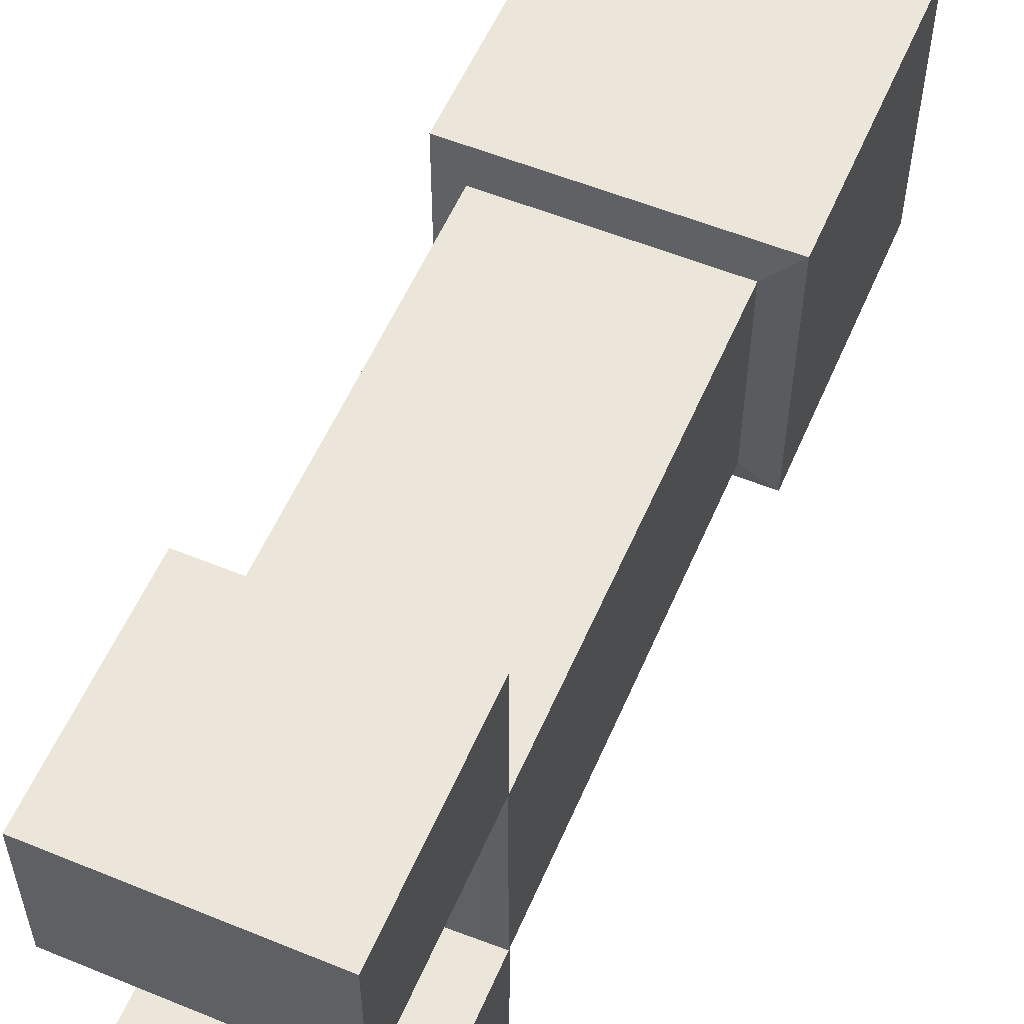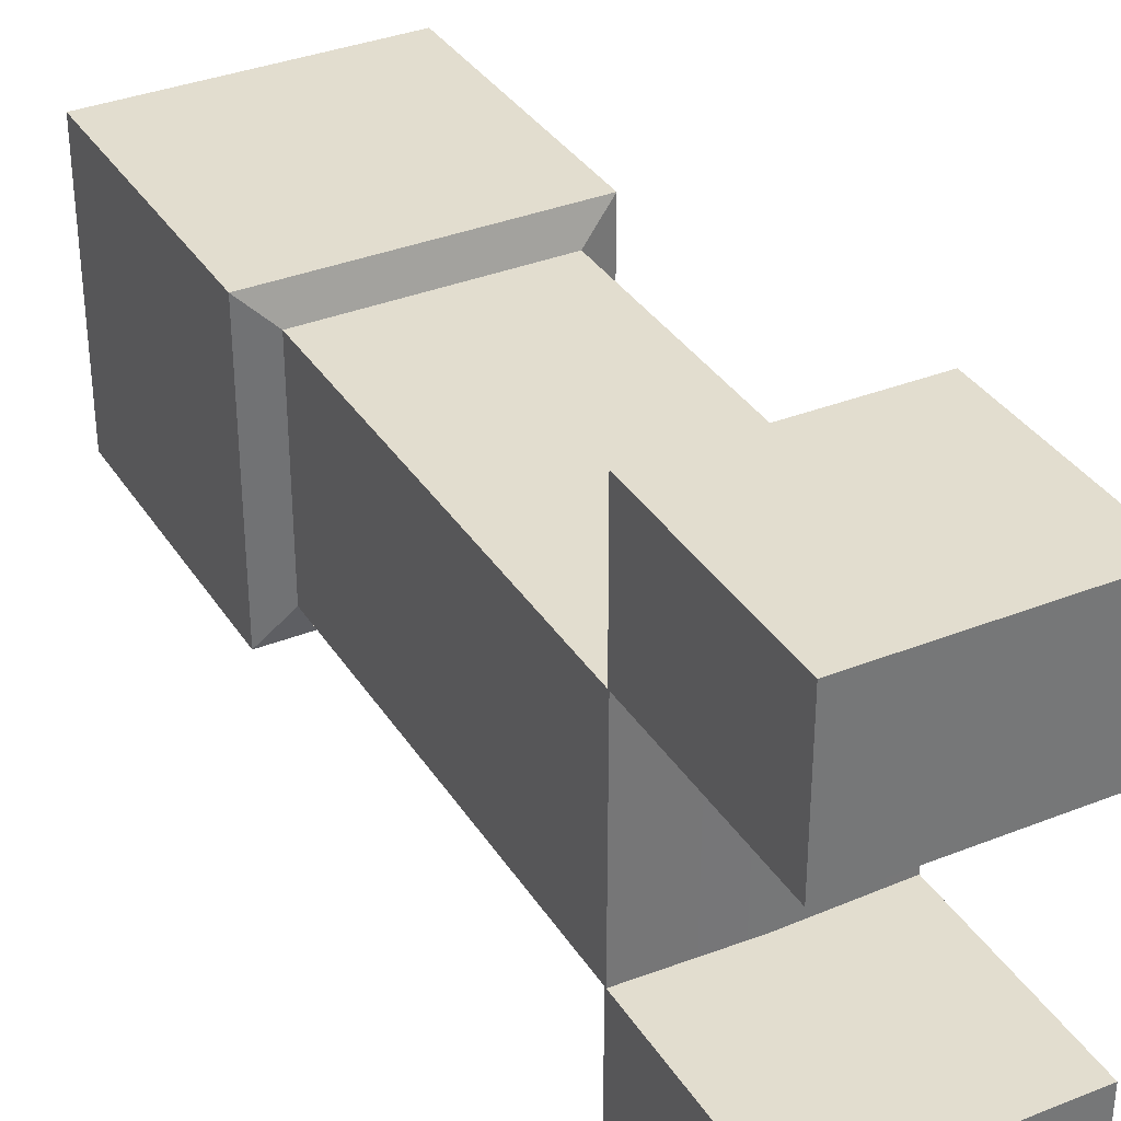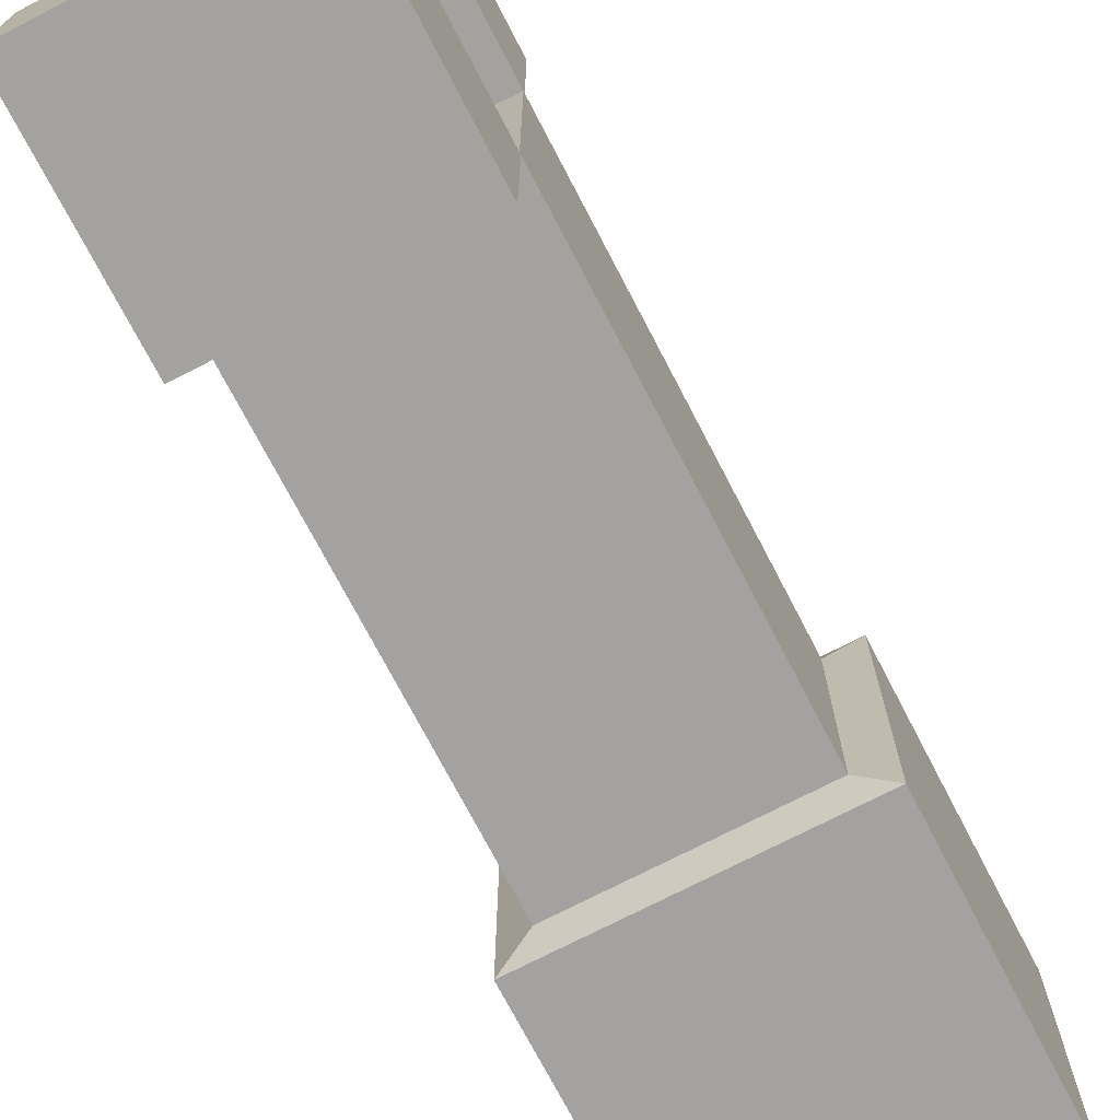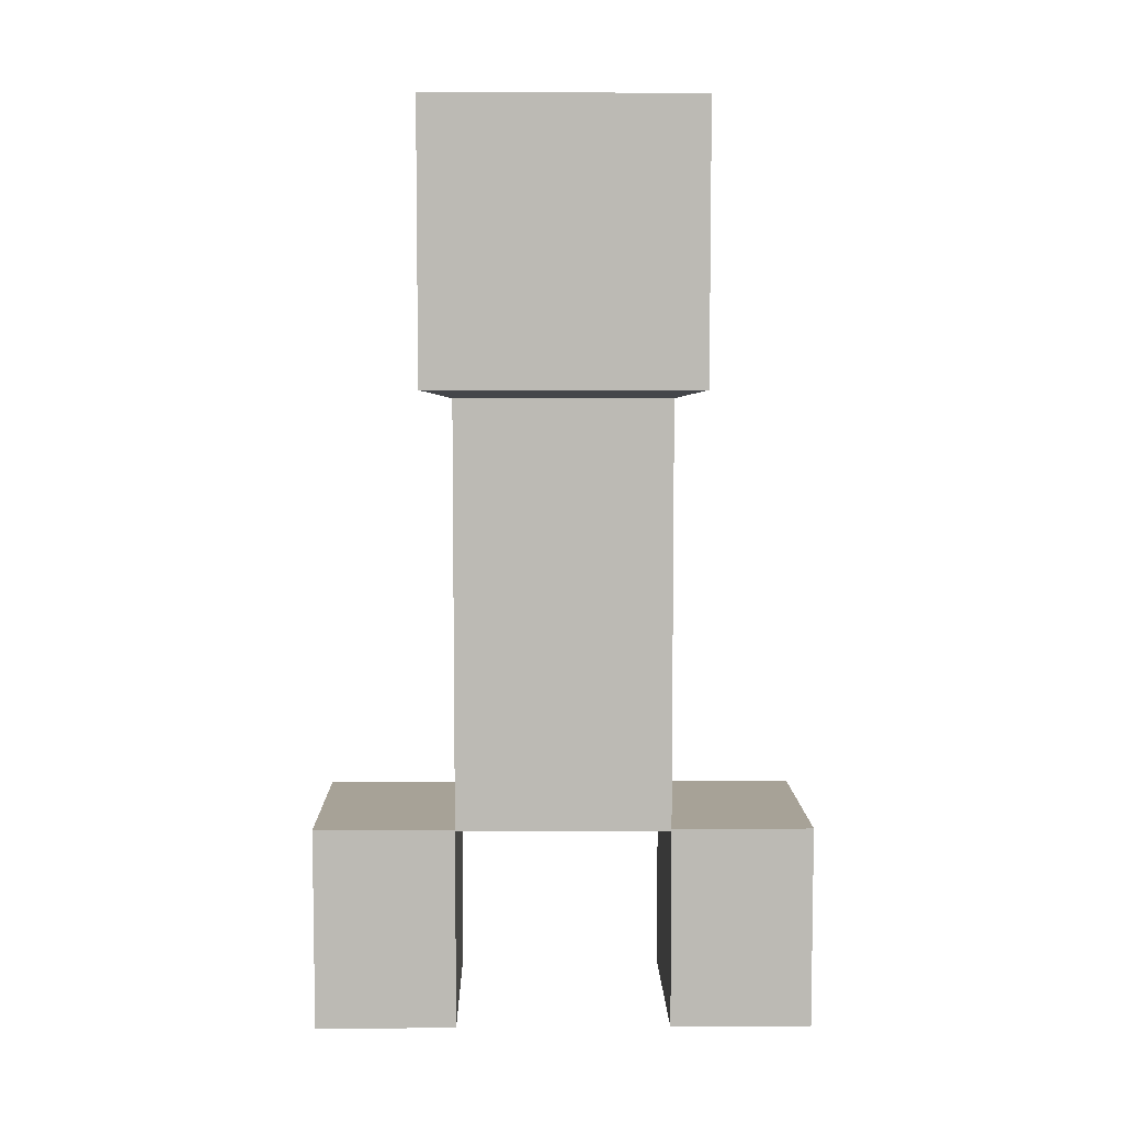
<metadata>
{"format":"obj","ext":"obj","renderer":"f3d","projection":"perspective","resolution":1024,"background":"white","views":[{"elev":56.2,"azim":23.1,"up":"+Z"},{"elev":34.9,"azim":-28.2,"up":"+Z"},{"elev":-72.7,"azim":27.4,"up":"+Z"},{"elev":6.6,"azim":-90.8,"up":"+Y"}]}
</metadata>
<code>
g default
v -0.003442 0.004788 -0.5013
v 0.4964 0.004788 -0.5032
v -0.001721 0.9491 -0.5007
v 0.4982 0.9491 -0.5016
v -0.003442 0.9496 -1.159
v 0.4964 0.9496 -1.161
v -0.003442 0.004788 -1.159
v 0.4964 0.004788 -1.161
v -0.5033 0.004788 -0.4994
v -0.5017 0.9491 -0.4997
v -0.5033 0.9496 -1.156
v -0.5033 0.004788 -1.156
v 0.4964 0.94 -1.161
v -0.003442 0.94 -1.159
v -0.5033 0.94 -1.156
v -0.5017 0.9408 -0.4997
v -0.001721 0.927 -0.5007
v 0.4982 0.9408 -0.5016
v -0.003442 0.004788 1.156
v 0.4964 0.004788 1.154
v -0.003442 0.9496 1.156
v 0.4964 0.9496 1.154
v -0.001721 0.9491 0.4992
v 0.4982 0.9491 0.4983
v -0.003442 0.004788 0.4985
v 0.4964 0.004788 0.4965
v -0.5033 0.004788 1.158
v -0.5033 0.9496 1.158
v -0.5017 0.9491 0.5002
v -0.5033 0.004788 0.5004
v 0.4982 0.9408 0.4983
v -0.001721 0.927 0.4992
v -0.5017 0.9408 0.5002
v -0.5033 0.94 1.158
v -0.003442 0.94 1.156
v 0.4964 0.94 1.154
v -0.5 2.932 0.5
v 0.5 2.932 0.5
v -0.5 2.932 -0.5
v 0.5 2.932 -0.5
v -0.5 1.929 0.5
v 0.5 1.929 0.5
v -0.5 1.929 -0.5
v 0.5 1.929 -0.5
v 0 1.929 0.5
v 0 2.932 0.5
v 0 2.932 -0.5
v 0 1.929 -0.5
v -0.6448 2.974 0.6448
v 0 2.974 0.6448
v 0 4.266 0.6448
v -0.6448 4.266 0.6448
v 0 4.266 -0.6448
v -0.6448 4.266 -0.6448
v 0 2.974 -0.6448
v -0.6448 2.974 -0.6448
v 0.6448 2.974 -0.6448
v 0.6448 2.974 0.6448
v 0.6448 4.266 -0.6448
v 0.6448 4.266 0.6448
v 0.4902 0.9496 -1.161
v 0.4902 0.94 -1.161
v 0.4902 0.004788 -1.161
v 0.4902 0.004788 -0.5032
v 0.4919 0.9406 -0.5016
v 0.4919 0.9406 0.4983
v 0.4902 0.004788 0.4966
v 0.4902 0.004788 1.154
v 0.4902 0.94 1.154
v 0.4902 0.9496 1.154
v 0.4919 0.9491 0.4983
v 0.4937 1.929 0.5
v 0.4937 2.932 0.5
v 0.6367 2.974 0.6448
v 0.6367 4.266 0.6448
v 0.6367 4.266 -0.6448
v 0.6367 2.974 -0.6448
v 0.4937 2.932 -0.5
v 0.4937 1.929 -0.5
v 0.4919 0.9491 -0.5016
v -0.4981 0.94 -1.156
v -0.4981 0.9496 -1.156
v -0.4965 0.9491 -0.4997
v -0.4948 1.929 -0.5
v -0.4948 2.932 -0.5
v -0.6381 2.974 -0.6448
v -0.6381 4.266 -0.6448
v -0.6381 4.266 0.6448
v -0.6381 2.974 0.6448
v -0.4948 2.932 0.5
v -0.4948 1.929 0.5
v -0.4965 0.9491 0.5002
v -0.4981 0.9496 1.158
v -0.4981 0.94 1.158
v -0.4981 0.004788 1.158
v -0.4981 0.004788 0.5003
v -0.4965 0.9407 0.5002
v -0.4965 0.9407 -0.4997
v -0.4981 0.004788 -0.4994
v -0.4981 0.004788 -1.156
v -0.5033 0.9496 -1.152
v -0.5033 0.94 -1.152
v -0.5033 0.004788 -1.152
v -0.4981 0.004788 -1.152
v -0.003442 0.004788 -1.154
v 0.4902 0.004788 -1.156
v 0.4964 0.004788 -1.156
v 0.4965 0.94 -1.156
v 0.4965 0.9496 -1.156
v 0.4902 0.9496 -1.156
v -0.003429 0.9496 -1.154
v -0.4981 0.9496 -1.152
v -0.5033 0.9496 1.154
v -0.5033 0.94 1.154
v -0.5033 0.004788 1.154
v -0.4981 0.004788 1.154
v -0.003442 0.004788 1.152
v 0.4902 0.004788 1.15
v 0.4964 0.004788 1.15
v 0.4965 0.94 1.15
v 0.4965 0.9496 1.15
v 0.4902 0.9496 1.15
v -0.003432 0.9496 1.152
v -0.4981 0.9496 1.154
v -0.5033 0.009204 0.5004
v -0.5033 0.0092 1.154
v -0.5033 0.0092 1.158
v -0.4981 0.0092 1.158
v -0.003442 0.0092 1.156
v 0.4902 0.0092 1.154
v 0.4964 0.0092 1.154
v 0.4964 0.0092 1.15
v 0.4964 0.009204 0.4966
v 0.4902 0.009203 0.4966
v -0.003434 0.009139 0.4985
v -0.4981 0.009203 0.5003
v -0.5033 0.00973 -0.4994
v -0.5033 0.009726 -1.152
v -0.5033 0.009726 -1.156
v -0.4981 0.009726 -1.156
v -0.003442 0.009726 -1.159
v 0.4902 0.009726 -1.161
v 0.4964 0.009726 -1.161
v 0.4964 0.009726 -1.156
v 0.4965 0.00973 -0.5032
v 0.4902 0.009729 -0.5032
v -0.003433 0.009658 -0.5013
v -0.4981 0.00973 -0.4994
v -0.5017 0.9491 0.5032
v -0.5017 0.9408 0.5032
v -0.5033 0.009204 0.5034
v -0.5033 0.004788 0.5034
v -0.4981 0.004788 0.5034
v -0.003442 0.004788 0.5015
v 0.4902 0.004788 0.4996
v 0.4964 0.004788 0.4996
v 0.4964 0.009204 0.4996
v 0.4982 0.9408 0.5013
v 0.4982 0.9491 0.5013
v 0.4919 0.9491 0.5013
v -0.001729 0.9491 0.5022
v -0.4965 0.9491 0.5032
v -0.5017 0.9491 -0.5012
v -0.5017 0.9408 -0.5012
v -0.5033 0.00973 -0.5009
v -0.5033 0.004788 -0.5009
v -0.4981 0.004788 -0.5009
v -0.003442 0.004788 -0.5028
v 0.4902 0.004788 -0.5047
v 0.4964 0.004788 -0.5047
v 0.4965 0.00973 -0.5047
v 0.4982 0.9408 -0.5031
v 0.4982 0.9491 -0.5031
v 0.4919 0.9491 -0.5031
v -0.001725 0.9491 -0.5022
v -0.4965 0.9491 -0.5012
v -0.5017 0.9408 0.4991
v -0.5017 0.9491 0.4991
v -0.5 1.929 0.4989
v -0.5 2.932 0.4989
v -0.6448 2.974 0.6434
v -0.6448 4.266 0.6434
v -0.6381 4.266 0.6434
v 0 4.266 0.6434
v 0.6367 4.266 0.6434
v 0.6448 4.266 0.6434
v 0.6448 2.974 0.6434
v 0.5 2.932 0.4989
v 0.5 1.929 0.4989
v 0.4982 0.9491 0.4972
v 0.4982 0.9408 0.4972
v 0.4919 0.9406 0.4972
v -0.001721 0.927 0.4981
v -0.4965 0.9407 0.4991
v -0.5017 0.9491 -0.4995
v -0.5017 0.9408 -0.4995
v -0.4965 0.9407 -0.4995
v -0.001721 0.927 -0.5004
v 0.4919 0.9406 -0.5014
v 0.4982 0.9408 -0.5014
v 0.4982 0.9491 -0.5014
v 0.5 1.929 -0.4998
v 0.5 2.932 -0.4998
v 0.6448 2.974 -0.6445
v 0.6448 4.266 -0.6445
v 0.6367 4.266 -0.6445
v 0 4.266 -0.6445
v -0.6381 4.266 -0.6445
v -0.6448 4.266 -0.6445
v -0.6448 2.974 -0.6445
v -0.5 2.932 -0.4998
v -0.5 1.929 -0.4998
v 0.4937 2.929 0.5
v 0 2.929 0.5
v -0.4948 2.929 0.5
v -0.5 2.929 0.5
v -0.5 2.929 0.4989
v -0.5 2.929 -0.4998
v -0.5 2.929 -0.5
v -0.4948 2.929 -0.5
v 0 2.929 -0.5
v 0.4937 2.929 -0.5
v 0.5 2.929 -0.5
v 0.5 2.929 -0.4998
v 0.5 2.929 0.4989
v 0.5 2.929 0.5
v 0 2.936 0.5118
v -0.5065 2.936 0.5118
v -0.5118 2.936 0.5118
v -0.5118 2.936 0.5107
v -0.5118 2.936 -0.5115
v -0.5118 2.936 -0.5118
v -0.5065 2.936 -0.5118
v 0 2.936 -0.5118
v 0.5053 2.936 -0.5118
v 0.5118 2.936 -0.5118
v 0.5118 2.936 -0.5115
v 0.5118 2.936 0.5107
v 0.5118 2.936 0.5118
v 0.5053 2.936 0.5118
v -0.6448 4.266 0.6399
v -0.6448 2.974 0.6399
v -0.5118 2.936 0.5079
v -0.5 2.932 0.4962
v -0.5 2.929 0.4962
v -0.5 1.929 0.4962
v -0.5017 0.9491 0.4964
v -0.5017 0.9408 0.4964
v -0.4965 0.9407 0.4964
v -0.001721 0.927 0.4954
v 0.4919 0.9406 0.4945
v 0.4982 0.9408 0.4945
v 0.4982 0.9491 0.4945
v 0.5 1.929 0.4962
v 0.5 2.929 0.4962
v 0.5 2.932 0.4962
v 0.5118 2.936 0.5079
v 0.6448 2.974 0.6399
v 0.6448 4.266 0.6399
v 0.6367 4.266 0.6399
v 0 4.266 0.6399
v -0.6381 4.266 0.6399
v -0.6448 4.266 -0.641
v -0.6448 2.974 -0.641
v -0.5118 2.936 -0.5087
v -0.5 2.932 -0.497
v -0.5 2.929 -0.497
v -0.5 1.929 -0.497
v -0.5017 0.9491 -0.4967
v -0.5017 0.9408 -0.4967
v -0.4965 0.9407 -0.4967
v -0.001721 0.927 -0.4977
v 0.4919 0.9406 -0.4986
v 0.4982 0.9408 -0.4986
v 0.4982 0.9491 -0.4986
v 0.5 1.929 -0.497
v 0.5 2.929 -0.497
v 0.5 2.932 -0.497
v 0.5118 2.936 -0.5087
v 0.6448 2.974 -0.641
v 0.6448 4.266 -0.641
v 0.6367 4.266 -0.641
v 0 4.266 -0.641
v -0.6381 4.266 -0.641
v 0.6367 2.98 -0.6448
v 0 2.98 -0.6448
v -0.6381 2.98 -0.6448
v -0.6448 2.98 -0.6448
v -0.6448 2.98 -0.6445
v -0.6448 2.98 -0.641
v -0.6448 2.98 0.6399
v -0.6448 2.98 0.6434
v -0.6448 2.98 0.6448
v -0.6381 2.98 0.6448
v 0 2.98 0.6448
v 0.6367 2.98 0.6448
v 0.6448 2.98 0.6448
v 0.6448 2.98 0.6434
v 0.6448 2.98 0.6399
v 0.6448 2.98 -0.641
v 0.6448 2.98 -0.6445
v 0.6448 2.98 -0.6448
v 0.6341 2.974 -0.6421
v 0 2.974 -0.6421
v -0.6355 2.974 -0.6421
v -0.6421 2.974 -0.6421
v -0.6421 2.974 -0.6418
v -0.6421 2.974 -0.6383
v -0.6421 2.974 0.6372
v -0.6421 2.974 0.6407
v -0.6421 2.974 0.6421
v -0.6355 2.974 0.6421
v 0 2.974 0.6421
v 0.6341 2.974 0.6421
v 0.6421 2.974 0.6421
v 0.6421 2.974 0.6407
v 0.6421 2.974 0.6372
v 0.6421 2.974 -0.6383
v 0.6421 2.974 -0.6418
v 0.6421 2.974 -0.6421
v 0.6448 4.259 -0.6448
v 0.6367 4.259 -0.6448
v 0 4.259 -0.6448
v -0.6381 4.259 -0.6448
v -0.6448 4.259 -0.6448
v -0.6448 4.259 -0.6445
v -0.6448 4.259 -0.641
v -0.6448 4.259 0.6399
v -0.6448 4.259 0.6434
v -0.6448 4.259 0.6448
v -0.6381 4.259 0.6448
v 0 4.259 0.6448
v 0.6367 4.259 0.6448
v 0.6448 4.259 0.6448
v 0.6448 4.259 0.6434
v 0.6448 4.259 0.6399
v 0.6448 4.259 -0.641
v 0.6448 4.259 -0.6445
v -0.5017 0.9531 -0.4997
v -0.5017 0.9531 -0.4995
v -0.5017 0.9531 -0.4967
v -0.5017 0.9531 0.4964
v -0.5017 0.9531 0.4991
v -0.5017 0.9531 0.5002
v -0.4965 0.9531 0.5002
v -0.001714 0.9531 0.4992
v 0.4919 0.9531 0.4983
v 0.4982 0.9531 0.4983
v 0.4982 0.9531 0.4972
v 0.4982 0.9531 0.4945
v 0.4982 0.9531 -0.4986
v 0.4982 0.9531 -0.5014
v 0.4982 0.9531 -0.5016
v 0.4919 0.9531 -0.5016
v -0.001714 0.9531 -0.5007
v -0.4965 0.9531 -0.4997
g pCube15
f 3 80 174 175
f 5 61 62 14
f 168 169 64 1
f 18 172 173 4
f 83 3 175 176
f 82 5 14 81
f 167 168 1 99
f 164 16 10 163
f 141 142 63 7
f 100 140 141 7
f 166 9 137 165
f 99 1 147 148
f 1 64 146 147
f 2 170 171 145
f 35 69 70 21
f 21 70 122 123
f 117 118 68 19
f 36 120 121 22
f 94 35 21 93
f 93 21 123 124
f 116 117 19 95
f 114 34 28 113
f 32 66 134 135
f 97 32 135 136
f 126 127 34 114
f 128 129 35 94
f 129 130 69 35
f 131 132 120 36
f 331 332 51 88
f 183 184 261 262
f 87 53 323 324
f 335 336 259 186
f 328 329 182 241
f 249 250 193 194
f 191 252 253 190
f 248 177 178 247
f 91 45 214 215
f 220 221 48 84
f 189 254 255 225
f 246 179 217 245
f 345 346 45 91
f 246 342 343 179
f 84 48 355 356
f 349 350 254 189
f 45 72 213 214
f 51 332 333 75
f 261 184 185 260
f 323 53 76 322
f 48 221 222 79
f 355 48 79 354
f 193 250 251 192
f 45 346 347 72
f 90 46 227 228
f 47 85 233 234
f 188 256 257 238
f 244 180 230 243
f 46 73 240 227
f 78 47 234 235
f 61 6 13 62
f 63 142 143 8
f 64 169 170 2
f 146 64 2 145
f 192 251 252 191
f 134 66 31 133
f 68 118 119 20
f 69 130 131 36
f 70 69 36 22
f 122 70 22 121
f 72 347 348 42
f 226 213 72 42
f 240 73 38 239
f 75 333 334 60
f 260 185 186 259
f 321 322 76 59
f 40 78 235 236
f 79 222 223 44
f 354 79 44 353
f 174 80 4 173
f 11 82 81 15
f 10 83 176 163
f 43 84 356 339
f 219 220 84 43
f 233 85 39 232
f 54 87 324 325
f 182 183 262 241
f 330 331 88 52
f 37 90 228 229
f 41 91 215 216
f 344 345 91 41
f 28 93 124 113
f 34 94 93 28
f 127 128 94 34
f 115 116 95 27
f 33 97 136 125
f 248 249 194 177
f 9 99 148 137
f 166 167 99 9
f 139 140 100 12
f 15 102 101 11
f 12 103 138 139
f 12 100 104 103
f 100 7 105 104
f 7 63 106 105
f 107 106 63 8
f 144 107 8 143
f 109 108 13 6
f 61 110 109 6
f 111 110 61 5
f 112 111 5 82
f 101 112 82 11
f 150 114 113 149
f 151 126 114 150
f 152 153 116 115
f 153 154 117 116
f 154 155 118 117
f 119 118 155 156
f 120 132 157 158
f 121 120 158 159
f 160 122 121 159
f 123 122 160 161
f 124 123 161 162
f 113 124 162 149
f 152 115 126 151
f 115 27 127 126
f 27 95 128 127
f 95 19 129 128
f 19 68 130 129
f 131 130 68 20
f 20 119 132 131
f 157 132 119 156
f 67 134 133 26
f 135 134 67 25
f 136 135 25 96
f 125 136 96 30
f 165 137 16 164
f 139 138 102 15
f 15 81 140 139
f 141 140 81 14
f 14 62 142 141
f 143 142 62 13
f 108 144 143 13
f 145 171 172 18
f 65 146 145 18
f 147 146 65 17
f 148 147 17 98
f 137 148 98 16
f 33 150 149 29
f 125 151 150 33
f 30 152 151 125
f 30 96 153 152
f 96 25 154 153
f 25 67 155 154
f 156 155 67 26
f 133 157 156 26
f 158 157 133 31
f 159 158 31 24
f 71 160 159 24
f 161 160 71 23
f 162 161 23 92
f 149 162 92 29
f 102 164 163 101
f 138 165 164 102
f 103 166 165 138
f 103 104 167 166
f 104 105 168 167
f 105 106 169 168
f 170 169 106 107
f 171 170 107 144
f 172 171 144 108
f 173 172 108 109
f 110 174 173 109
f 175 174 110 111
f 176 175 111 112
f 163 176 112 101
f 177 33 29 178
f 179 343 344 41
f 217 179 41 216
f 230 180 37 229
f 182 329 330 52
f 52 88 183 182
f 88 51 184 183
f 185 184 51 75
f 186 185 75 60
f 334 335 186 60
f 38 188 238 239
f 42 189 225 226
f 348 349 189 42
f 31 191 190 24
f 66 192 191 31
f 32 193 192 66
f 194 193 32 97
f 177 194 97 33
f 16 196 195 10
f 16 98 197 196
f 98 17 198 197
f 199 198 17 65
f 200 199 65 18
f 201 200 18 4
f 202 352 353 44
f 224 202 44 223
f 237 203 40 236
f 205 338 321 59
f 76 206 205 59
f 53 207 206 76
f 208 207 53 87
f 209 208 87 54
f 325 326 209 54
f 39 211 231 232
f 43 212 218 219
f 339 340 212 43
f 214 213 73 46
f 215 214 46 90
f 216 215 90 37
f 180 217 216 37
f 245 217 180 244
f 219 218 211 39
f 39 85 220 219
f 85 47 221 220
f 222 221 47 78
f 223 222 78 40
f 203 224 223 40
f 225 255 256 188
f 226 225 188 38
f 73 213 226 38
f 312 313 50 89
f 311 312 89 49
f 181 310 311 49
f 309 310 181 242
f 306 307 210 56
f 86 305 306 56
f 304 305 86 55
f 303 304 55 77
f 320 303 77 57
f 204 319 320 57
f 316 317 258 187
f 315 316 187 58
f 74 314 315 58
f 313 314 74 50
f 327 328 241 263
f 308 309 242 264
f 266 244 243 265
f 267 245 244 266
f 268 246 245 267
f 268 341 342 246
f 270 248 247 269
f 270 271 249 248
f 271 272 250 249
f 251 250 272 273
f 252 251 273 274
f 253 252 274 275
f 254 350 351 276
f 255 254 276 277
f 256 255 277 278
f 257 256 278 279
f 258 317 318 280
f 259 336 337 281
f 282 260 259 281
f 283 261 260 282
f 262 261 283 284
f 241 262 284 263
f 326 327 263 209
f 307 308 264 210
f 211 266 265 231
f 218 267 266 211
f 212 268 267 218
f 212 340 341 268
f 196 270 269 195
f 196 197 271 270
f 197 198 272 271
f 273 272 198 199
f 274 273 199 200
f 275 274 200 201
f 276 351 352 202
f 277 276 202 224
f 278 277 224 203
f 279 278 203 237
f 280 318 319 204
f 281 337 338 205
f 206 282 281 205
f 207 283 282 206
f 284 283 207 208
f 263 284 208 209
f 55 286 285 77
f 287 286 55 86
f 288 287 86 56
f 56 210 289 288
f 210 264 290 289
f 264 242 291 290
f 242 181 292 291
f 293 292 181 49
f 49 89 294 293
f 89 50 295 294
f 296 295 50 74
f 297 296 74 58
f 58 187 298 297
f 187 258 299 298
f 300 299 258 280
f 301 300 280 204
f 302 301 204 57
f 77 285 302 57
f 235 234 304 303
f 234 233 305 304
f 306 305 233 232
f 232 231 307 306
f 231 265 308 307
f 265 243 309 308
f 243 230 310 309
f 311 310 230 229
f 229 228 312 311
f 228 227 313 312
f 227 240 314 313
f 315 314 240 239
f 239 238 316 315
f 238 257 317 316
f 318 317 257 279
f 319 318 279 237
f 320 319 237 236
f 236 235 303 320
f 302 285 322 321
f 286 323 322 285
f 324 323 286 287
f 325 324 287 288
f 288 289 326 325
f 289 290 327 326
f 290 291 328 327
f 291 292 329 328
f 330 329 292 293
f 293 294 331 330
f 294 295 332 331
f 333 332 295 296
f 334 333 296 297
f 297 298 335 334
f 298 299 336 335
f 337 336 299 300
f 338 337 300 301
f 321 338 301 302
f 10 195 340 339
f 341 340 195 269
f 342 341 269 247
f 343 342 247 178
f 344 343 178 29
f 29 92 345 344
f 92 23 346 345
f 347 346 23 71
f 348 347 71 24
f 24 190 349 348
f 190 253 350 349
f 351 350 253 275
f 352 351 275 201
f 353 352 201 4
f 80 354 353 4
f 3 355 354 80
f 356 355 3 83
f 339 356 83 10

</code>
